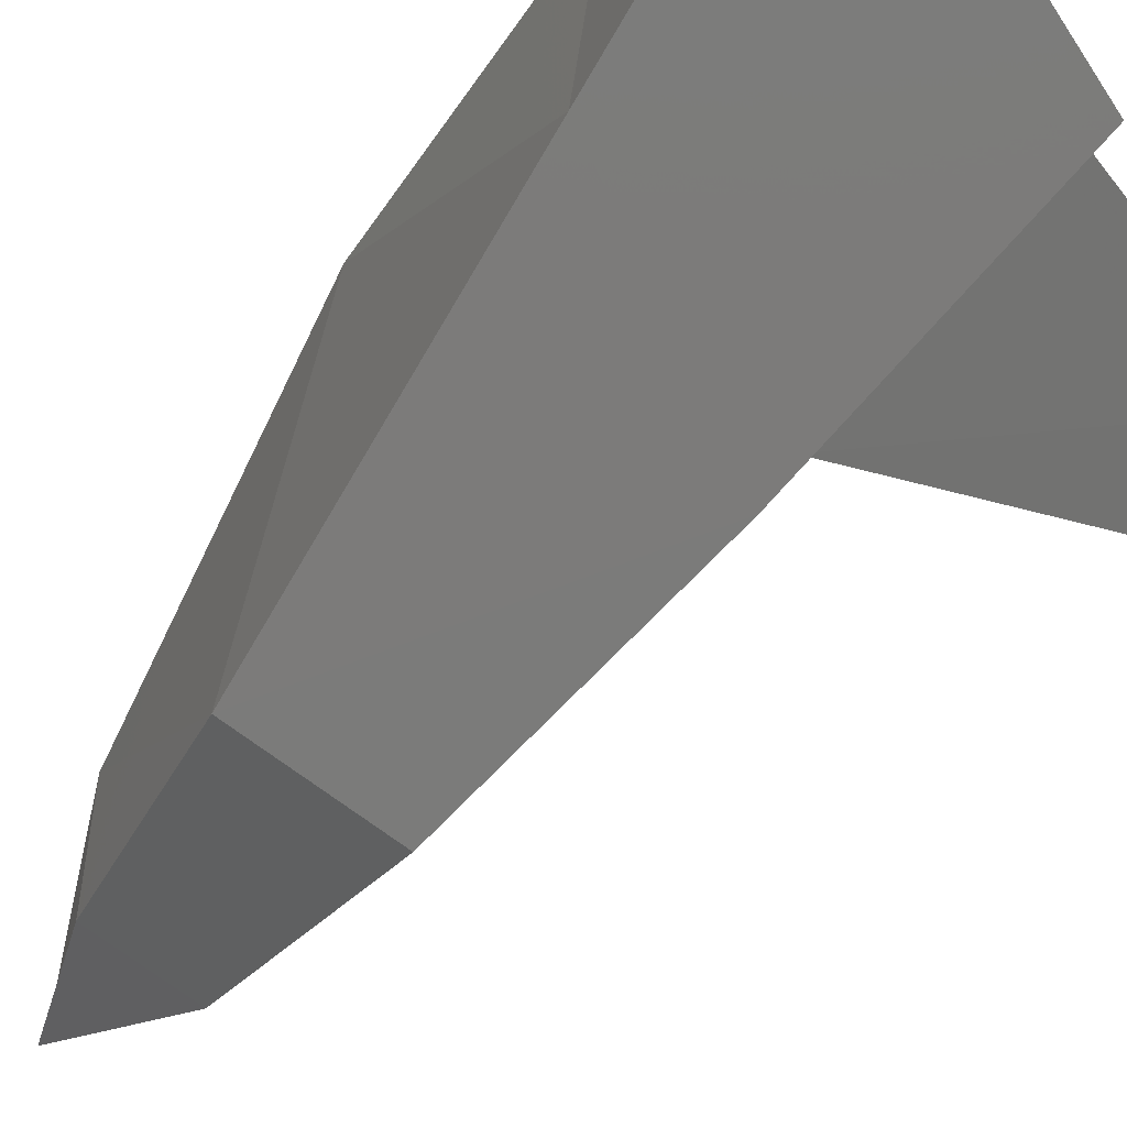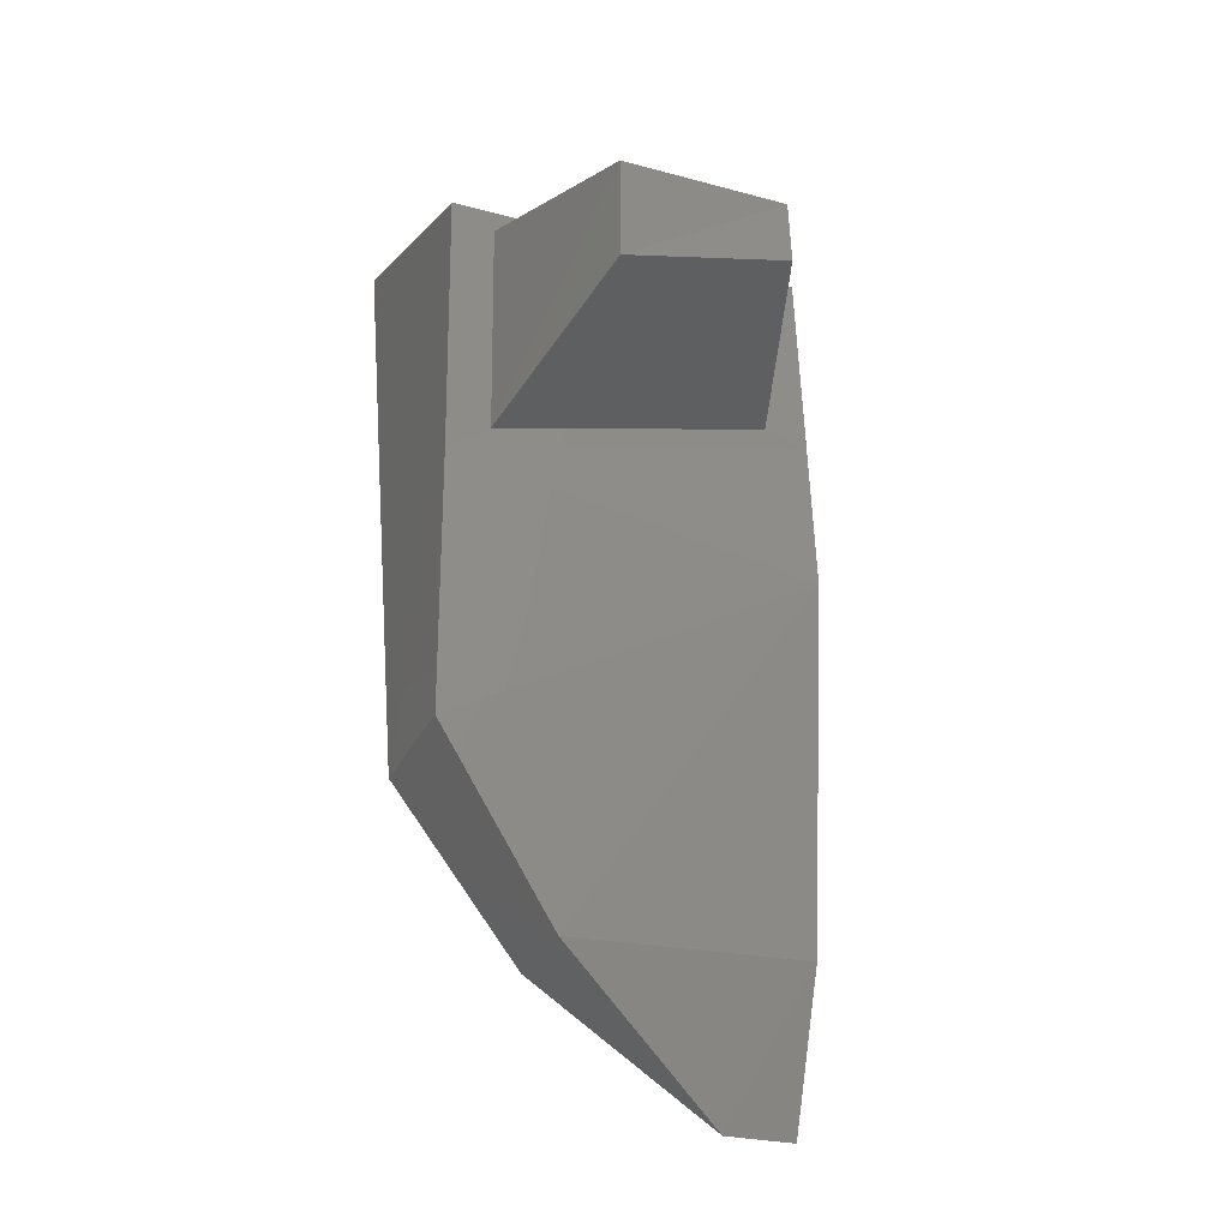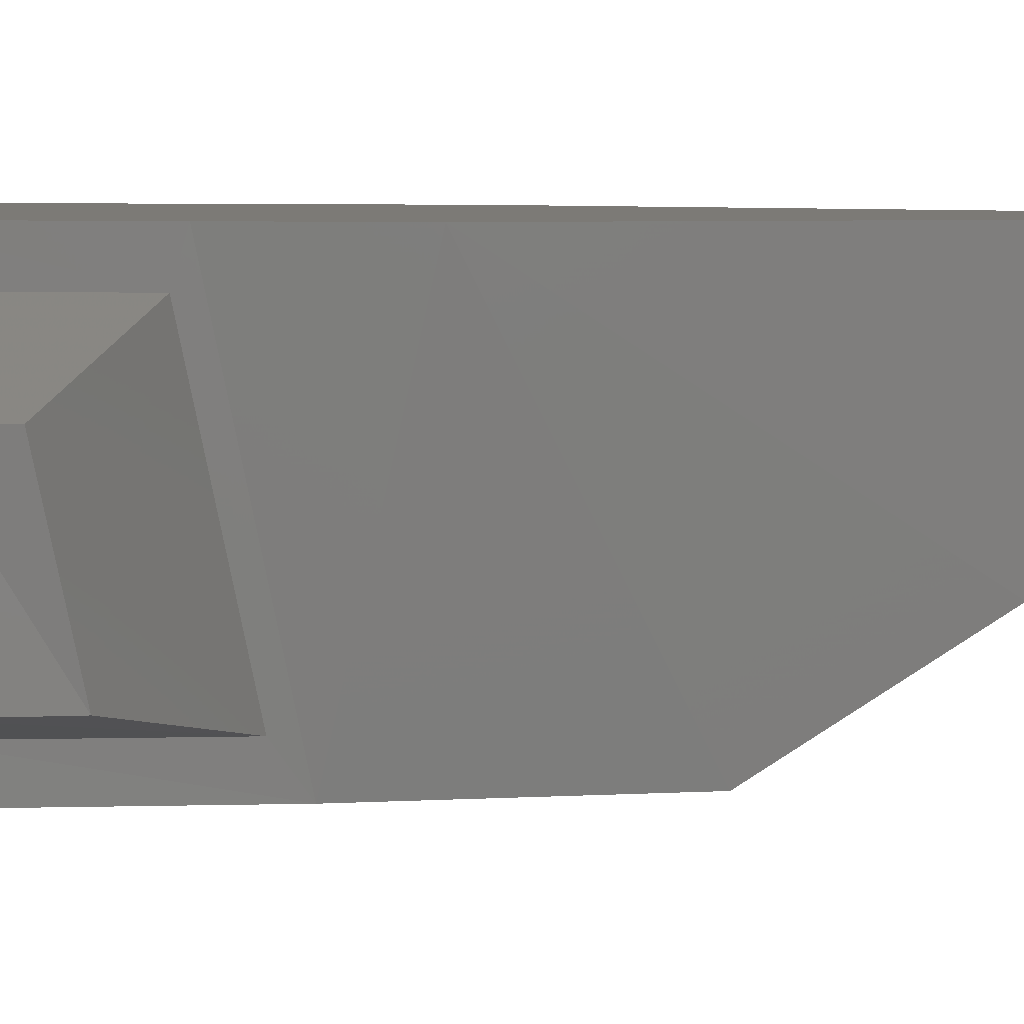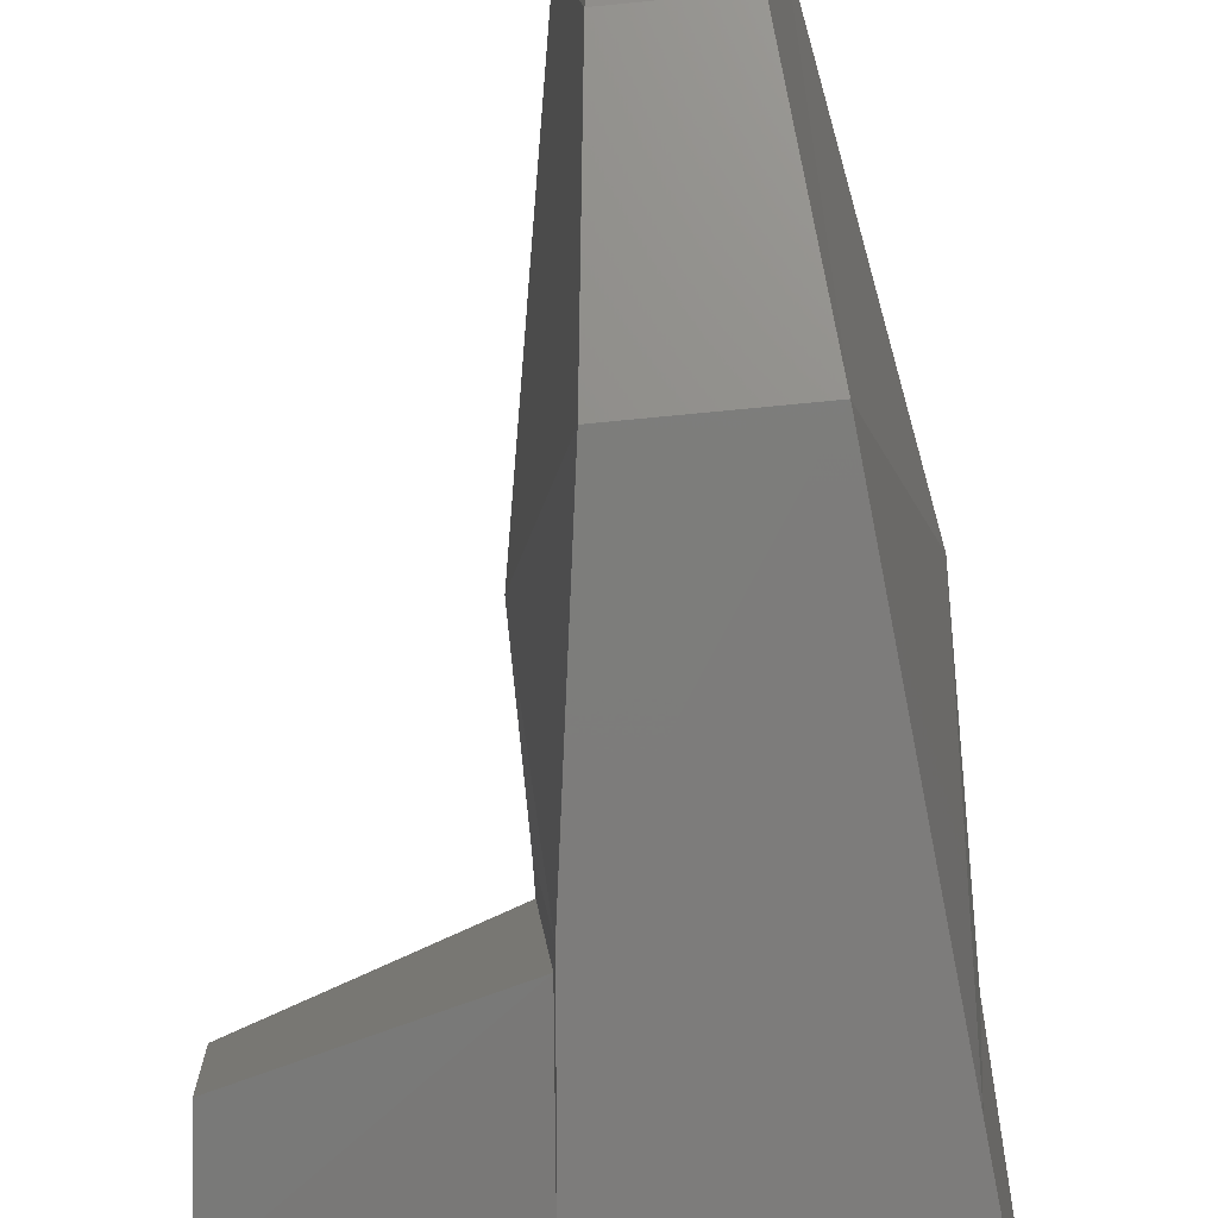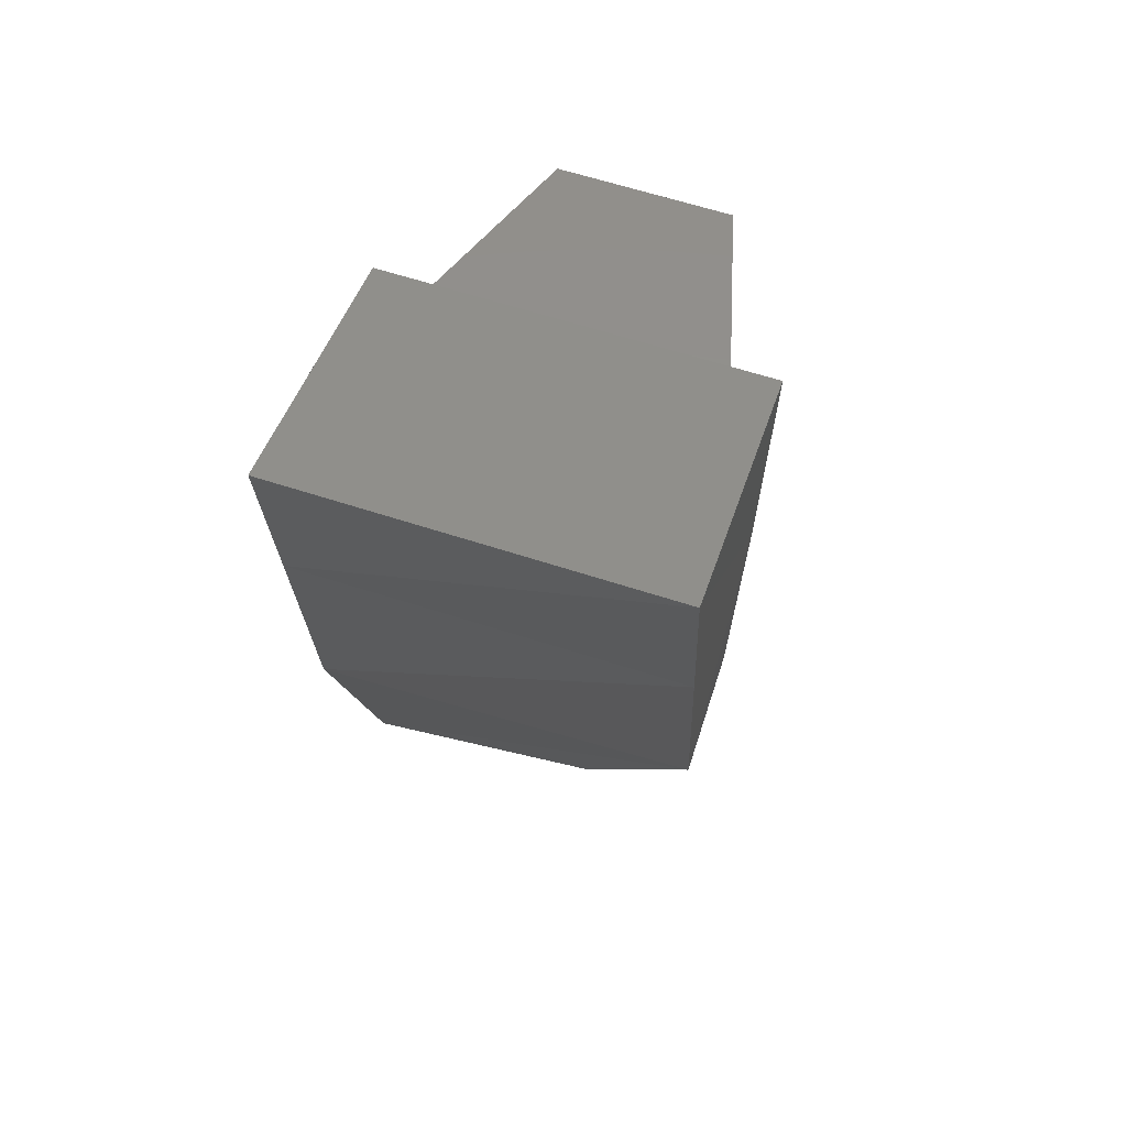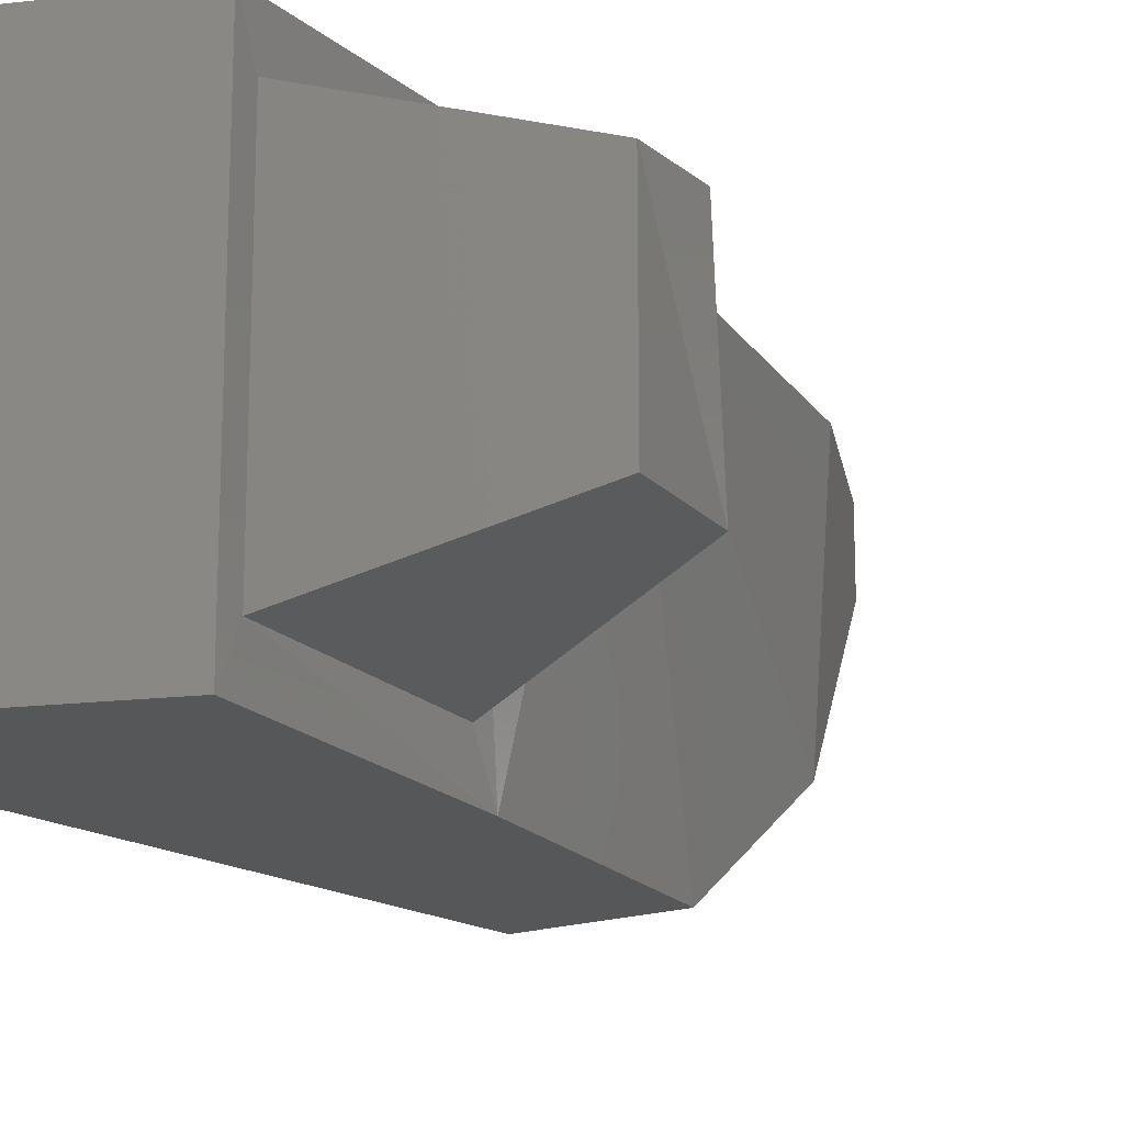
<metadata>
{"format":"stl","ext":"stl","renderer":"f3d","projection":"perspective","resolution":1024,"background":"white","views":[{"elev":-75.2,"azim":-40.8,"up":"+Y"},{"elev":-26.5,"azim":67.1,"up":"+Z"},{"elev":7.5,"azim":90.3,"up":"+Y"},{"elev":-75.2,"azim":-179.2,"up":"+Y"},{"elev":63.2,"azim":-71.8,"up":"+Z"},{"elev":-18.2,"azim":28.5,"up":"+Y"}]}
</metadata>
<code>
# stl→obj: 32 verts, 60 faces
v 119.1 71.16 125
v 127.4 71.16 23.16
v 154.8 71.16 114.7
v 163 71.16 14.75
v 190.6 71.16 104.5
v 198.2 71.16 11.64
v 226.3 71.16 94.16
v 233.3 71.16 8.81
v 271.1 71.16 -26.19
v 259.3 71.16 -309.1
v 278.1 71.16 -111.5
v 231.1 31.69 -391.5
v 231.1 71.16 -391.5
v 200 -60.15 -313.9
v 189.9 71.16 -314.8
v 180.7 -126 -214.5
v 139.3 71.16 -122.9
v 144.4 -128.9 -14.49
v 119.1 -130.8 125
v 262.2 -106.6 71.95
v 260.4 -128.9 -66.03
v 261.5 -105.1 -49.31
v 269.7 47.22 -18.97
v 262.1 71.16 83.92
v 262.2 47.22 71.95
v 262.1 -130.8 83.92
v 249.2 -60.15 -309.9
v 252.1 -126 -208.7
v 367.9 -78.7 52.03
v 366 -77.78 -2.978
v 370.9 13.78 15.3
v 367.9 13.78 52.03
f 1 2 3
f 2 3 4
f 3 4 5
f 4 5 6
f 5 6 7
f 6 7 8
f 7 8 9
f 8 9 10
f 9 10 11
f 12 13 14
f 13 14 15
f 14 15 16
f 15 16 17
f 16 17 18
f 17 18 2
f 18 2 19
f 2 19 1
f 20 21 22
f 21 22 9
f 22 9 23
f 9 23 24
f 23 24 25
f 24 25 26
f 25 26 20
f 26 20 21
f 8 10 6
f 10 6 13
f 6 13 4
f 13 4 15
f 4 15 2
f 15 2 17
f 13 12 10
f 12 10 27
f 10 27 11
f 27 11 28
f 11 28 21
f 1 3 19
f 3 19 5
f 19 5 26
f 5 26 7
f 26 7 24
f 12 14 27
f 14 27 16
f 27 16 28
f 16 28 21
f 16 18 21
f 18 21 19
f 21 19 26
f 20 29 22
f 29 22 30
f 22 30 23
f 30 23 31
f 25 32 20
f 32 20 29
f 23 31 25
f 31 25 32
f 29 32 30
f 32 30 31
f 24 7 9
f 21 9 11

</code>
